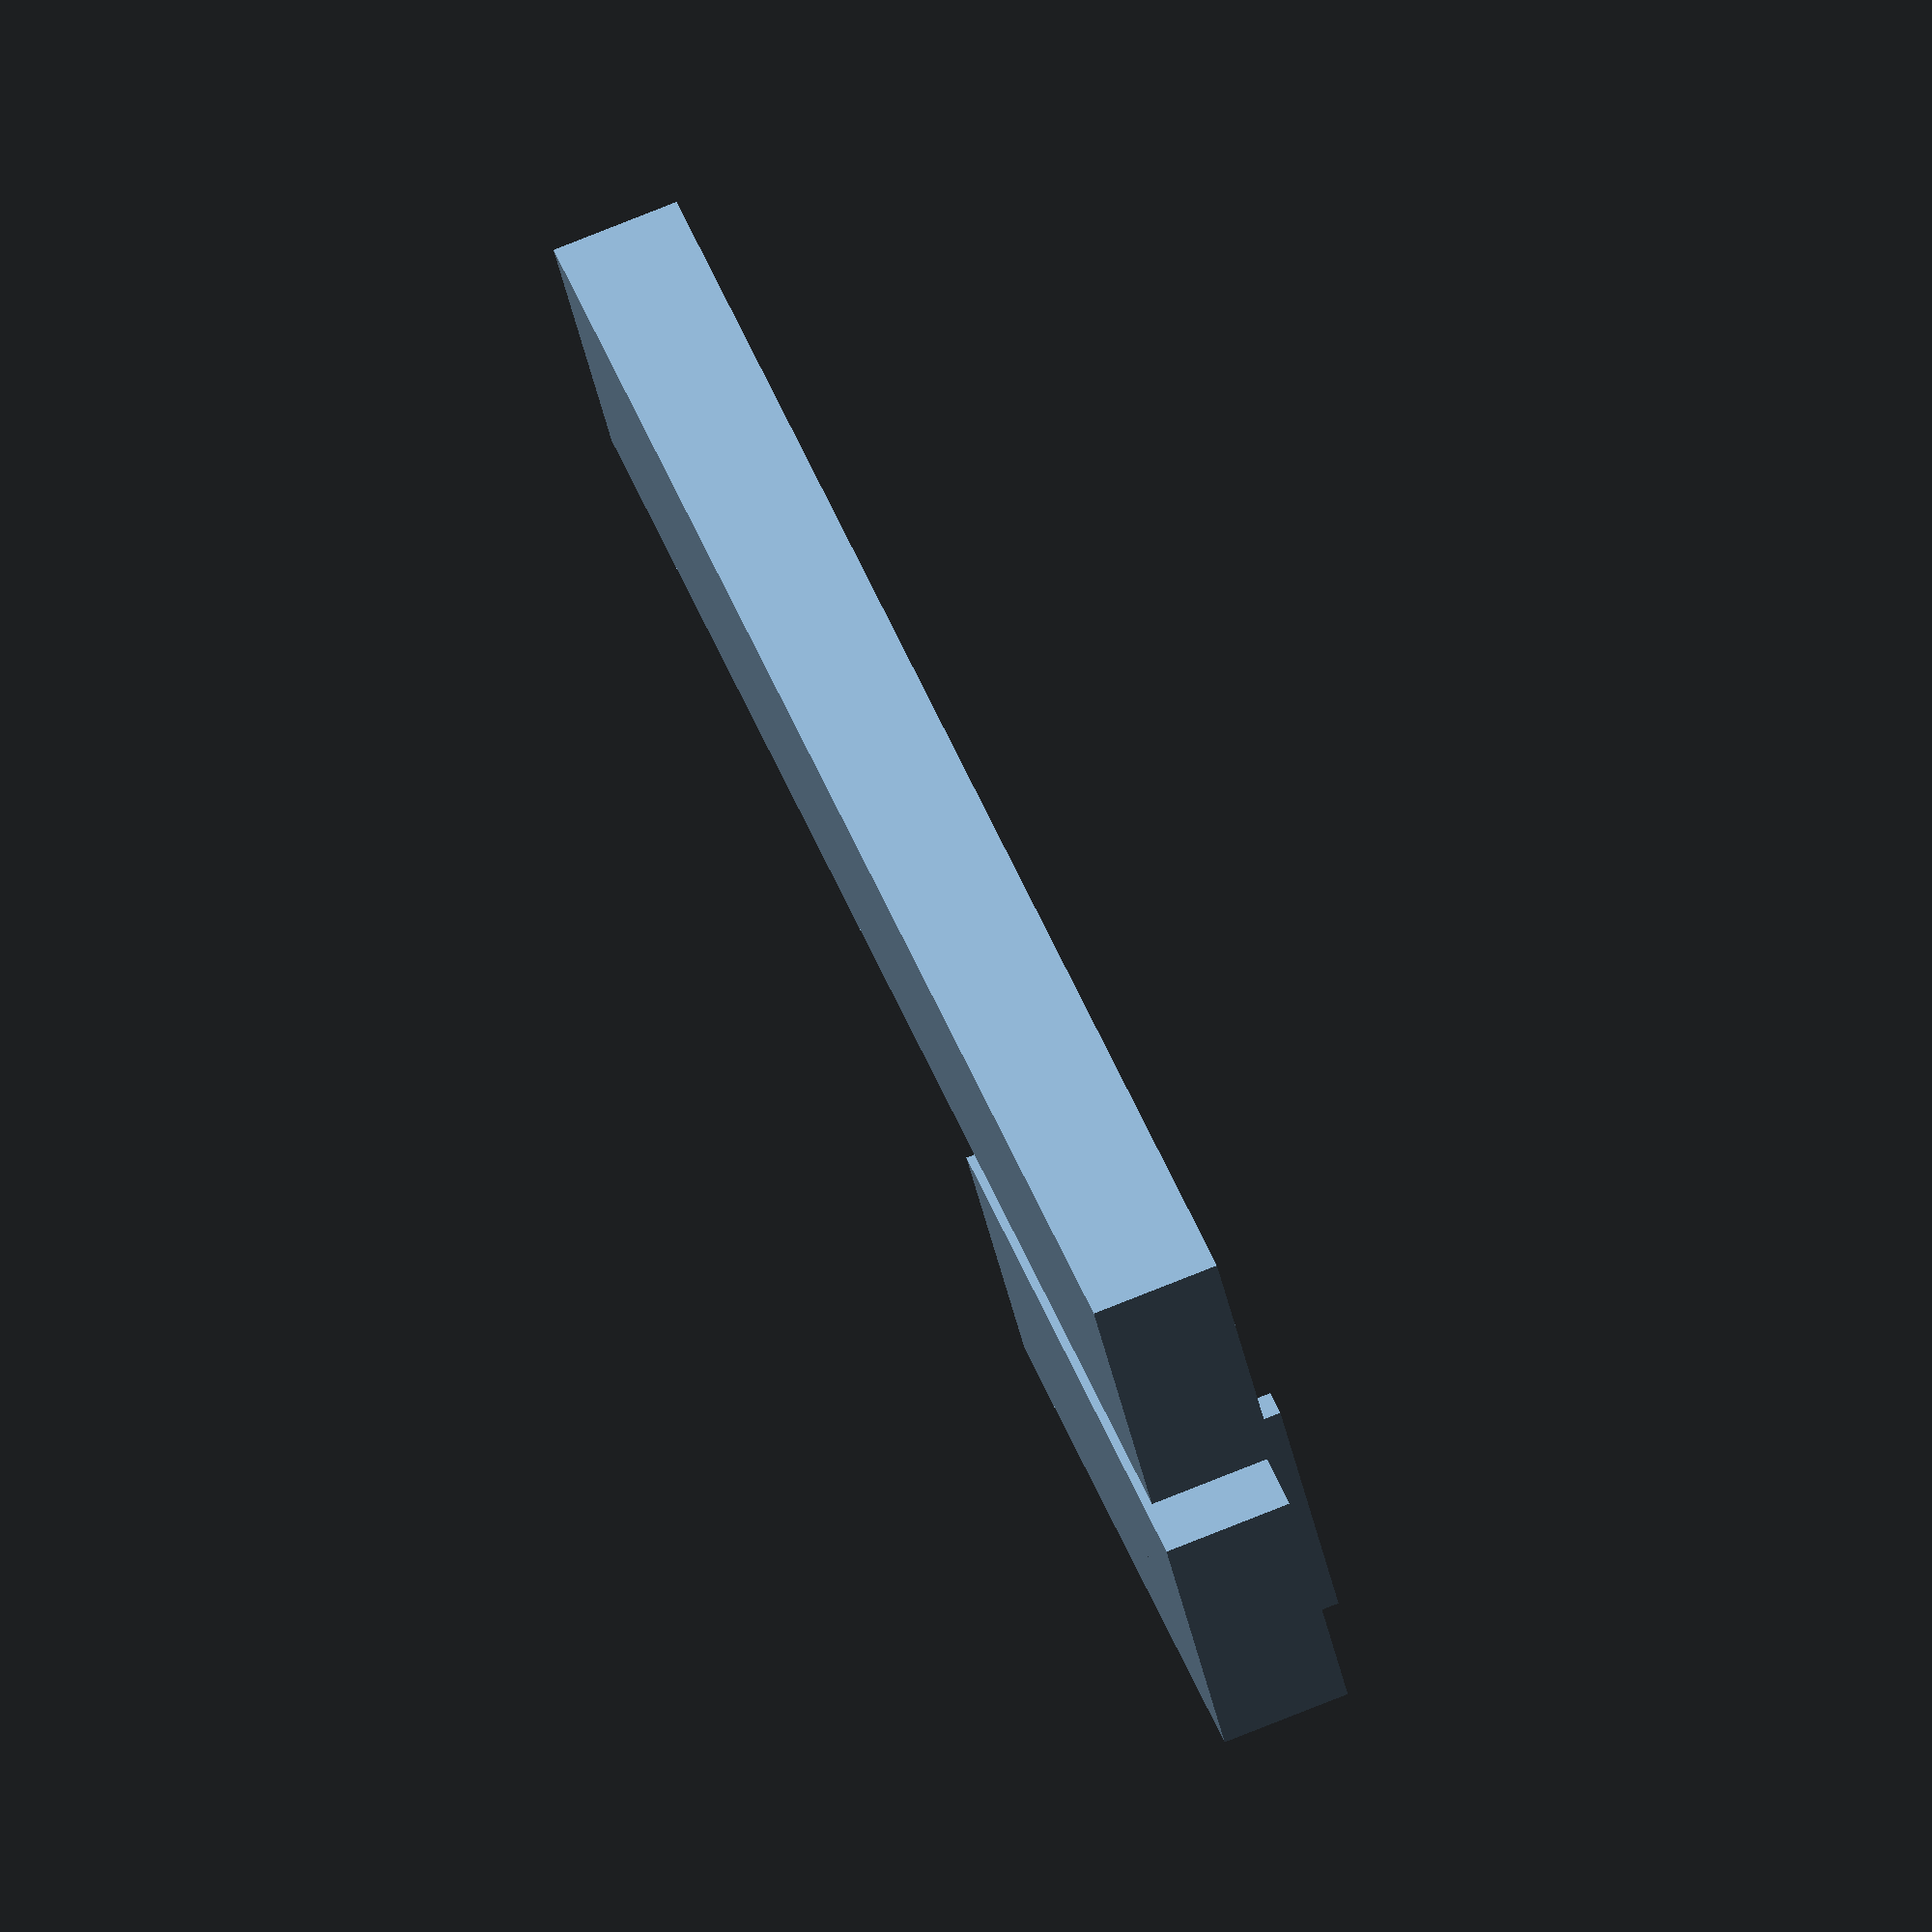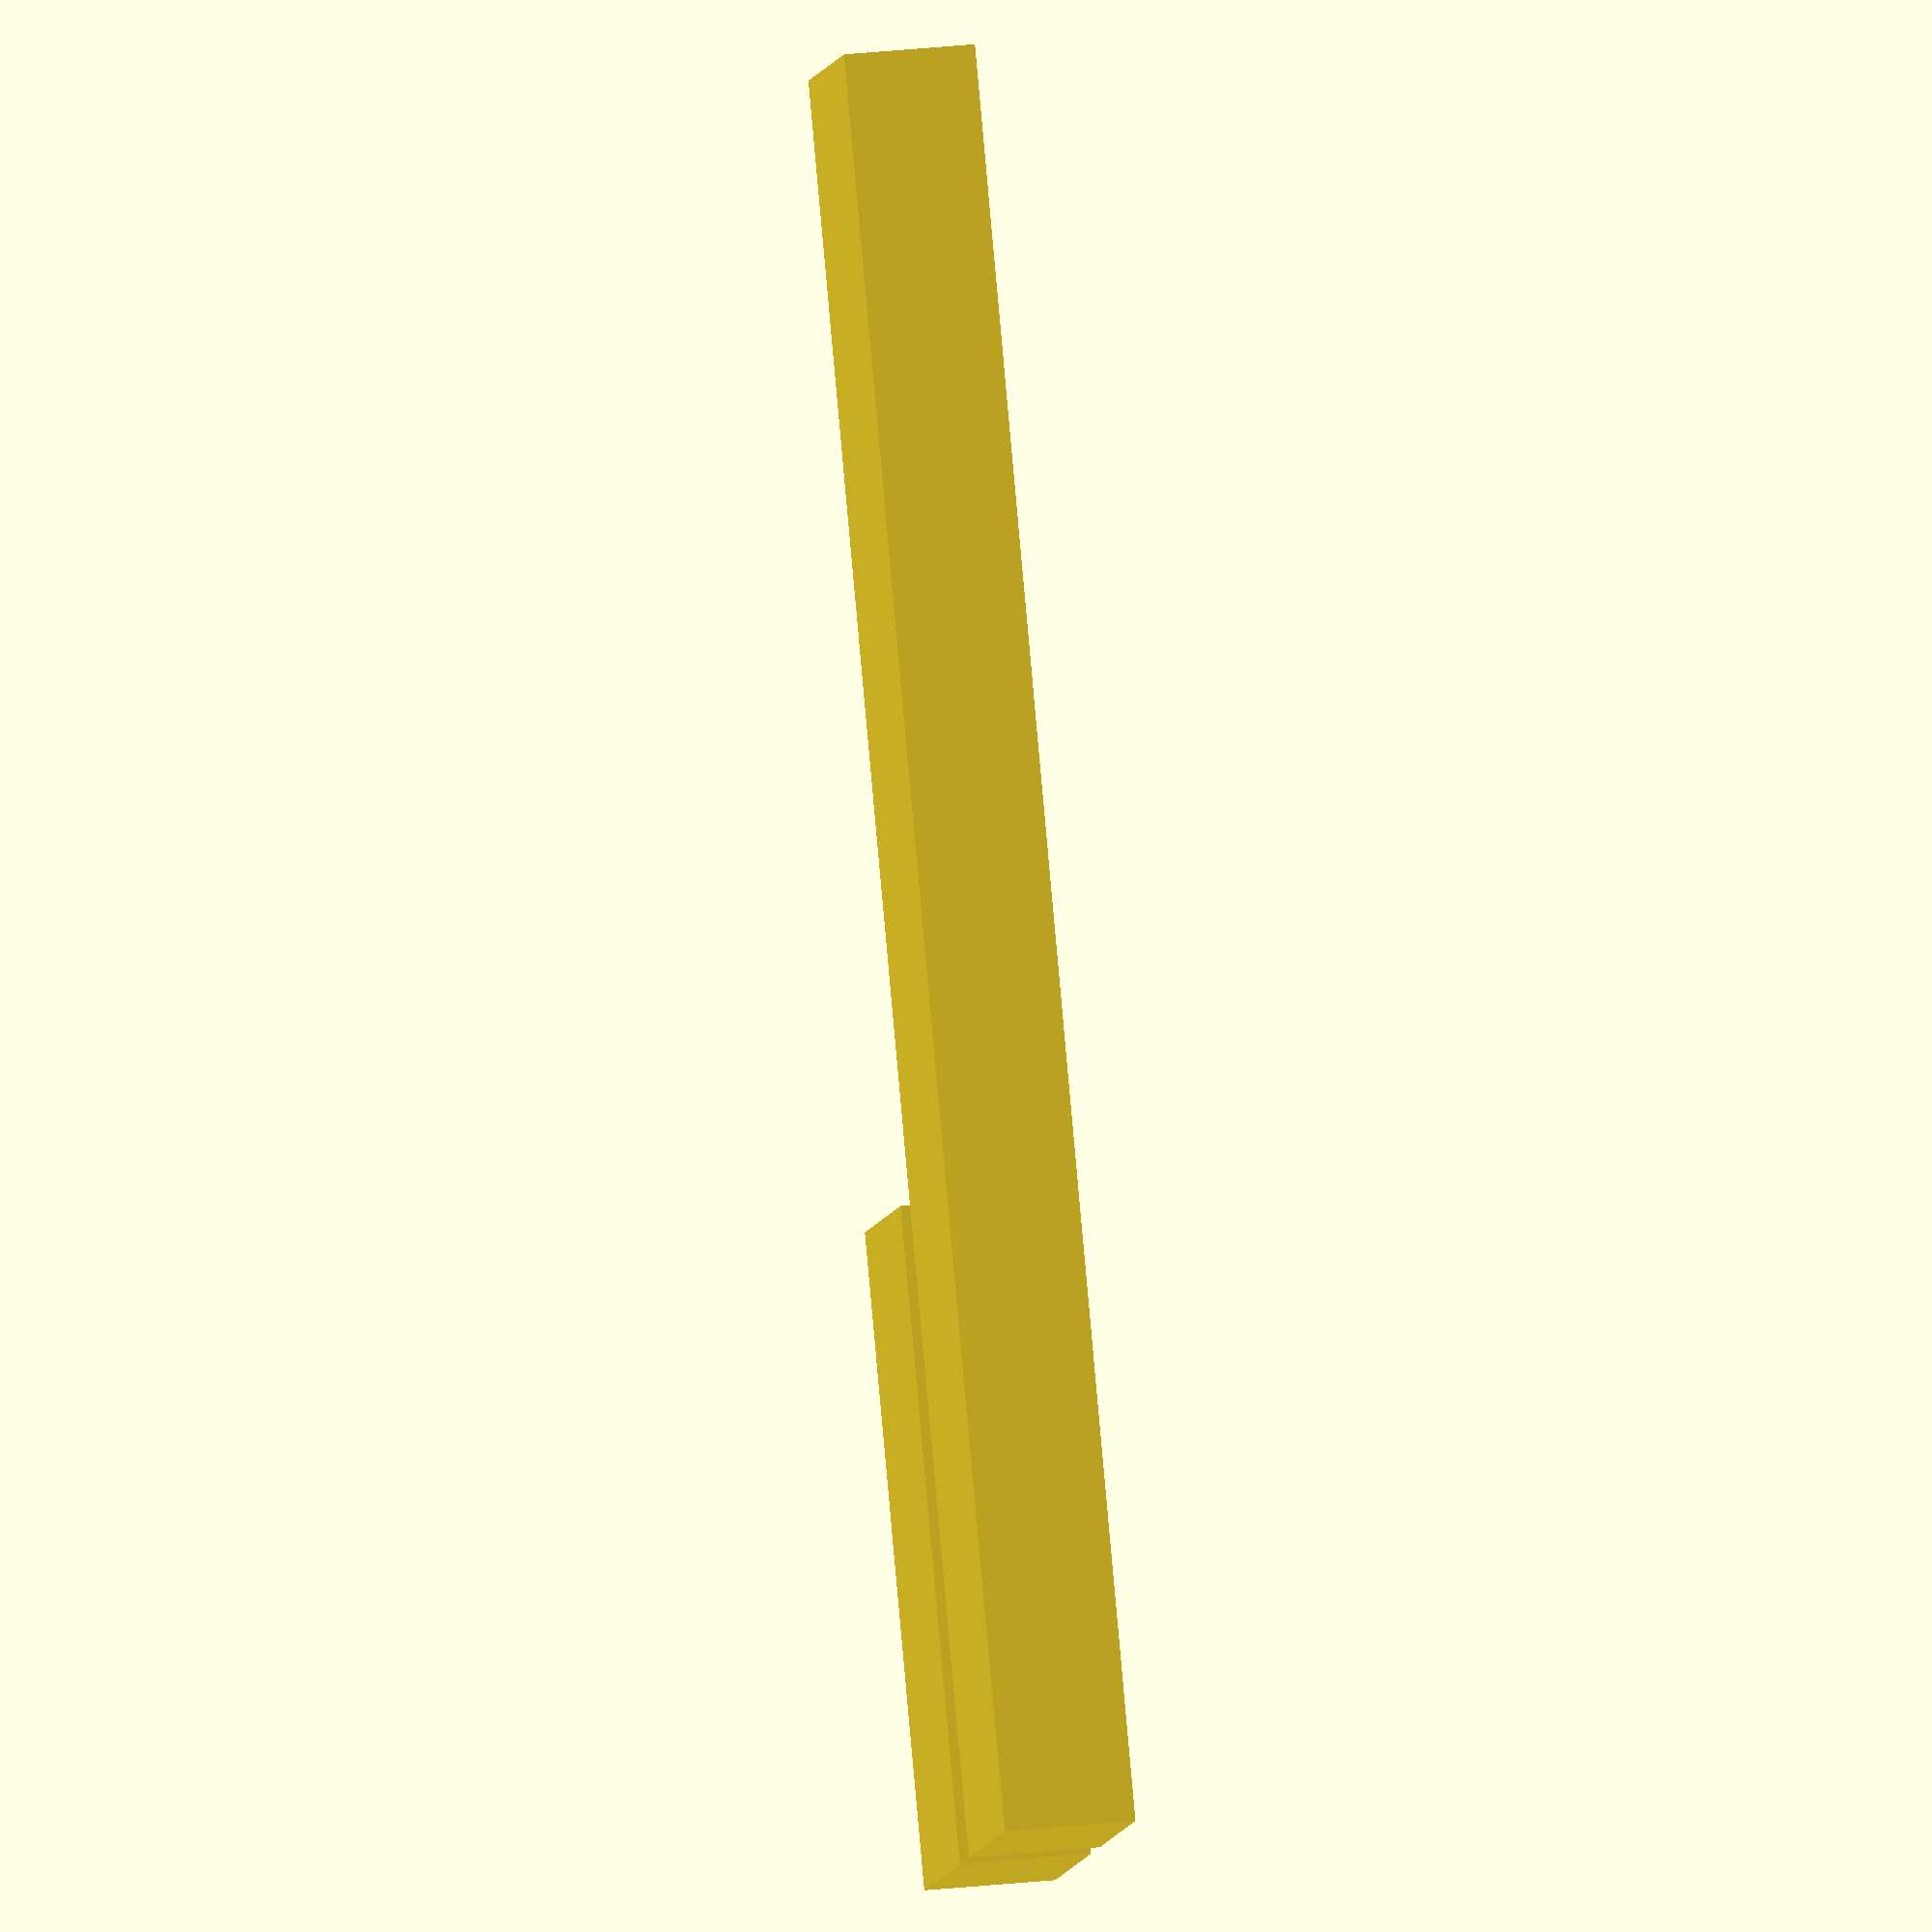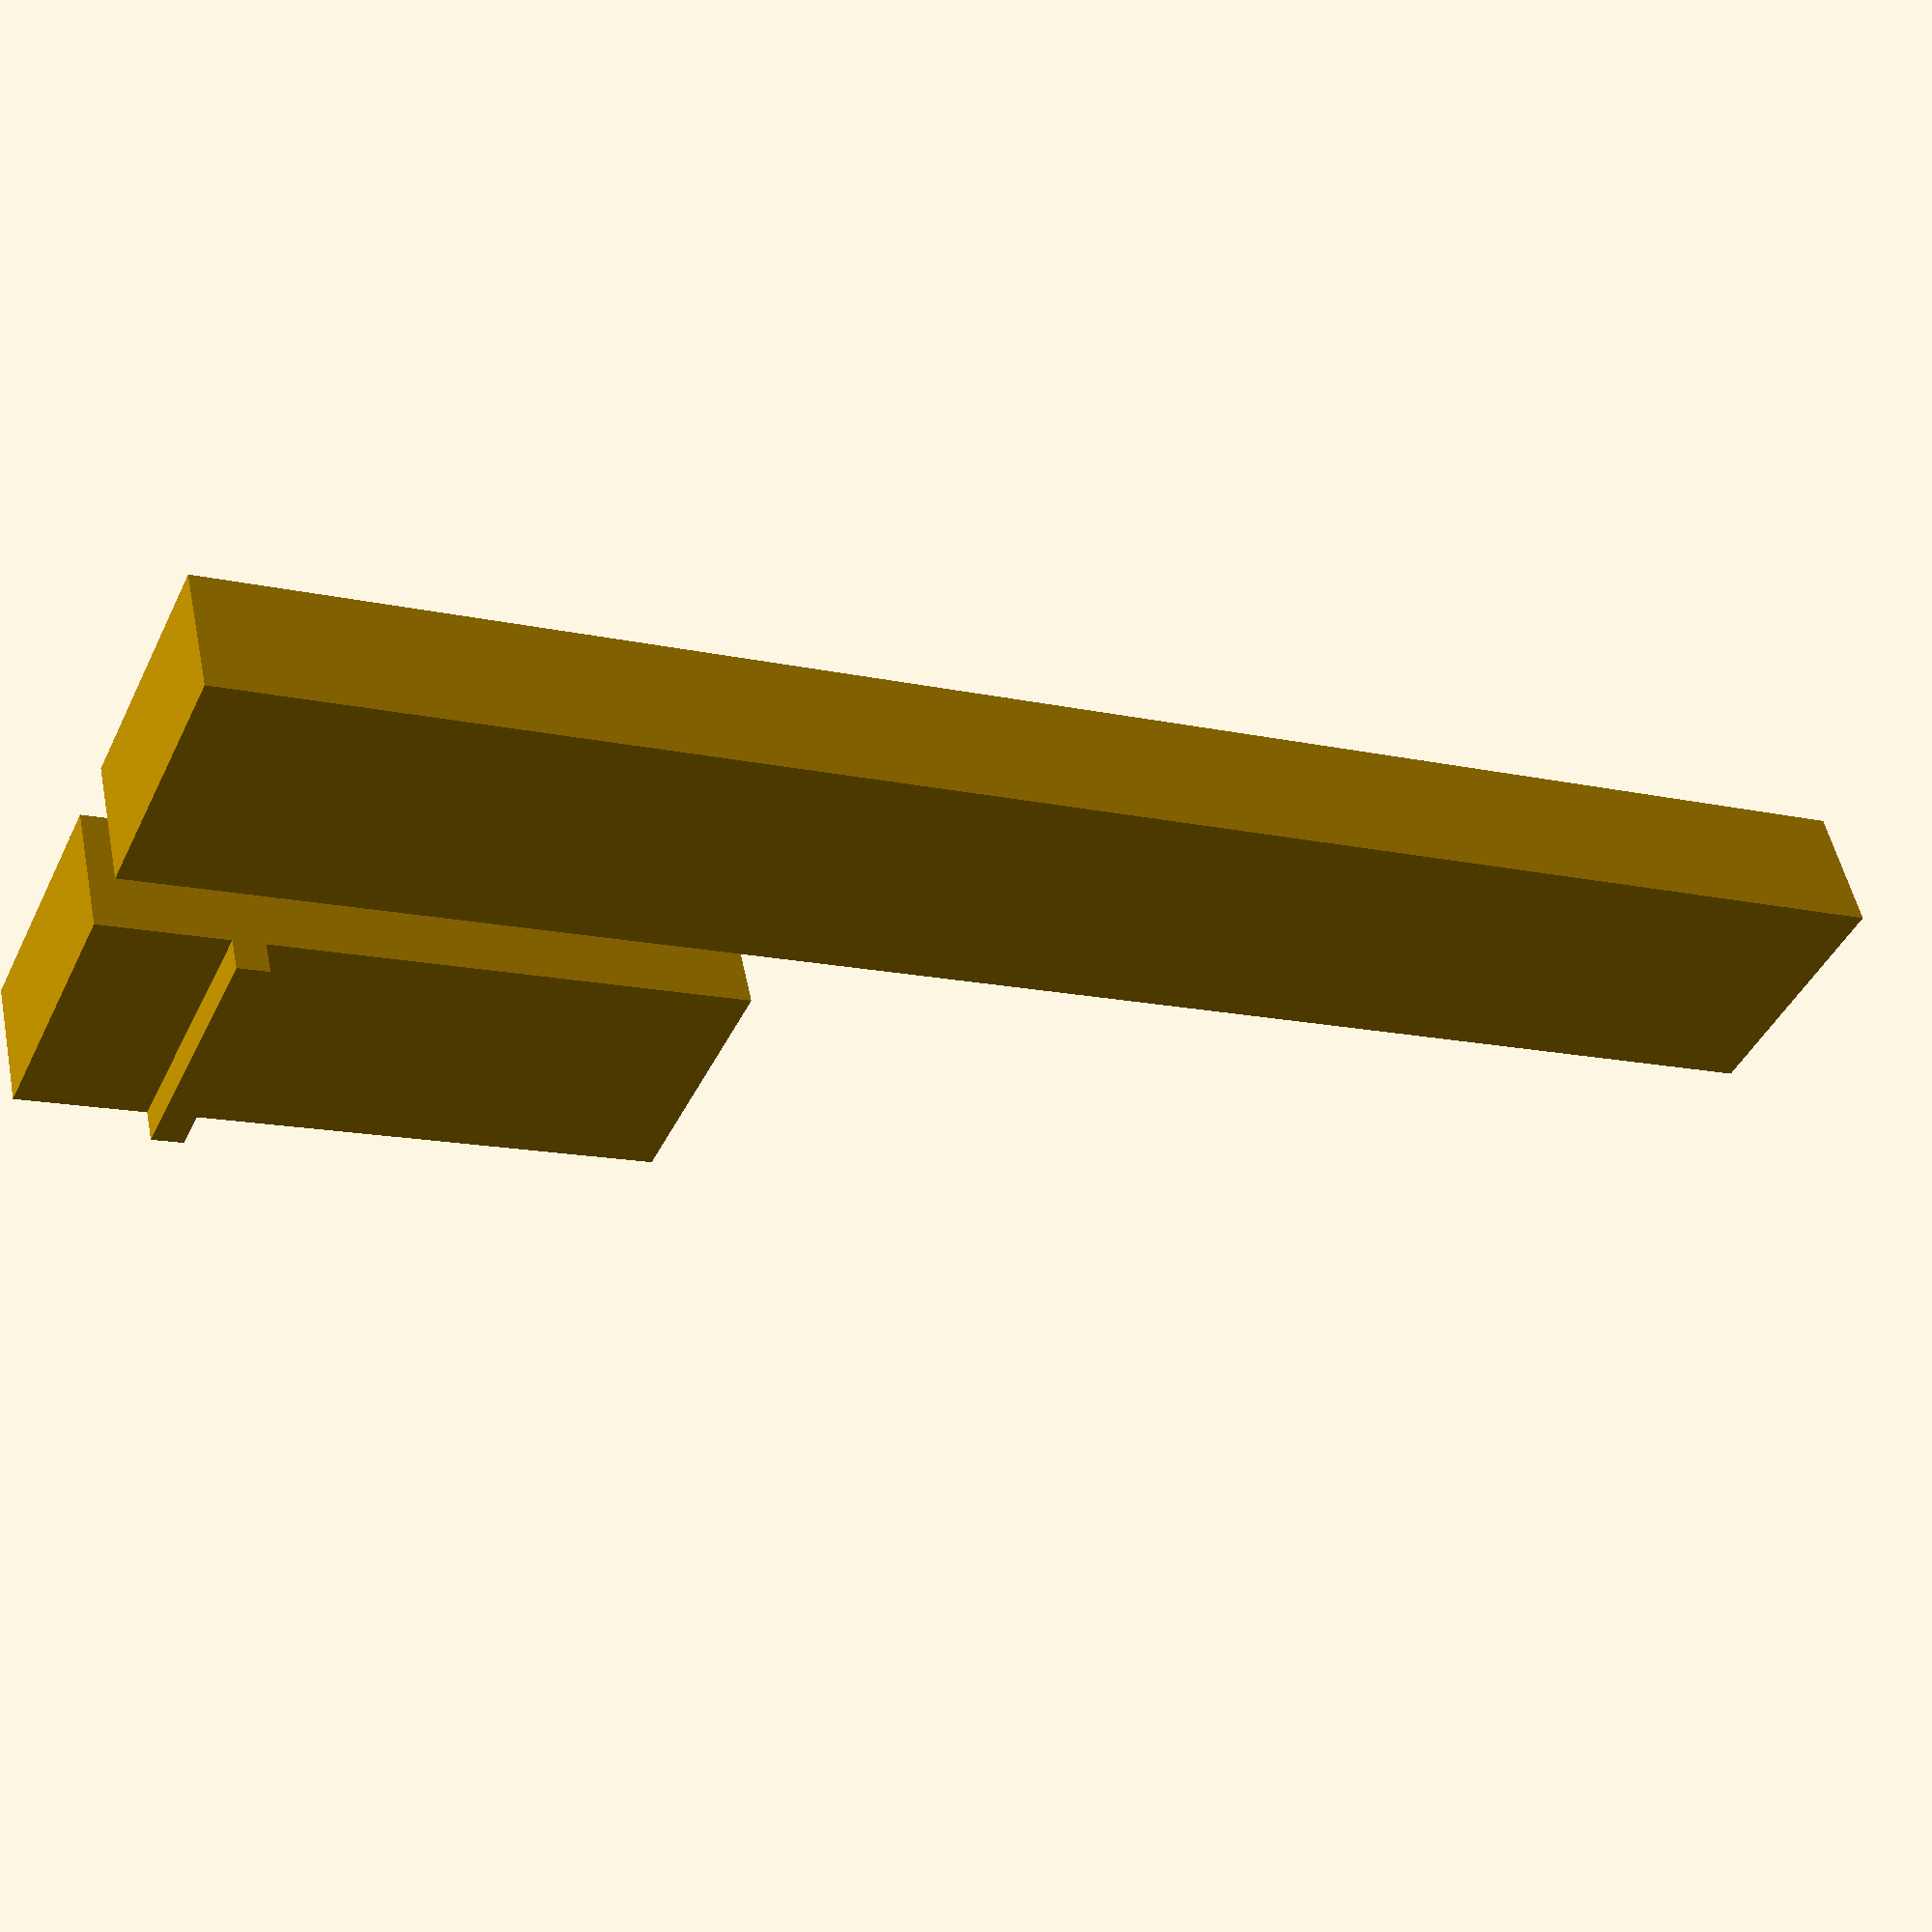
<openscad>
translate([0,50,0])
  cube ([270,40,20]);
union() {
  cube([100,40,20]);
  translate([20,0,0])
    cube([5,40,25]);
}

</openscad>
<views>
elev=103.4 azim=216.0 roll=291.9 proj=o view=solid
elev=151.7 azim=123.7 roll=279.3 proj=o view=solid
elev=307.6 azim=24.8 roll=348.2 proj=p view=solid
</views>
